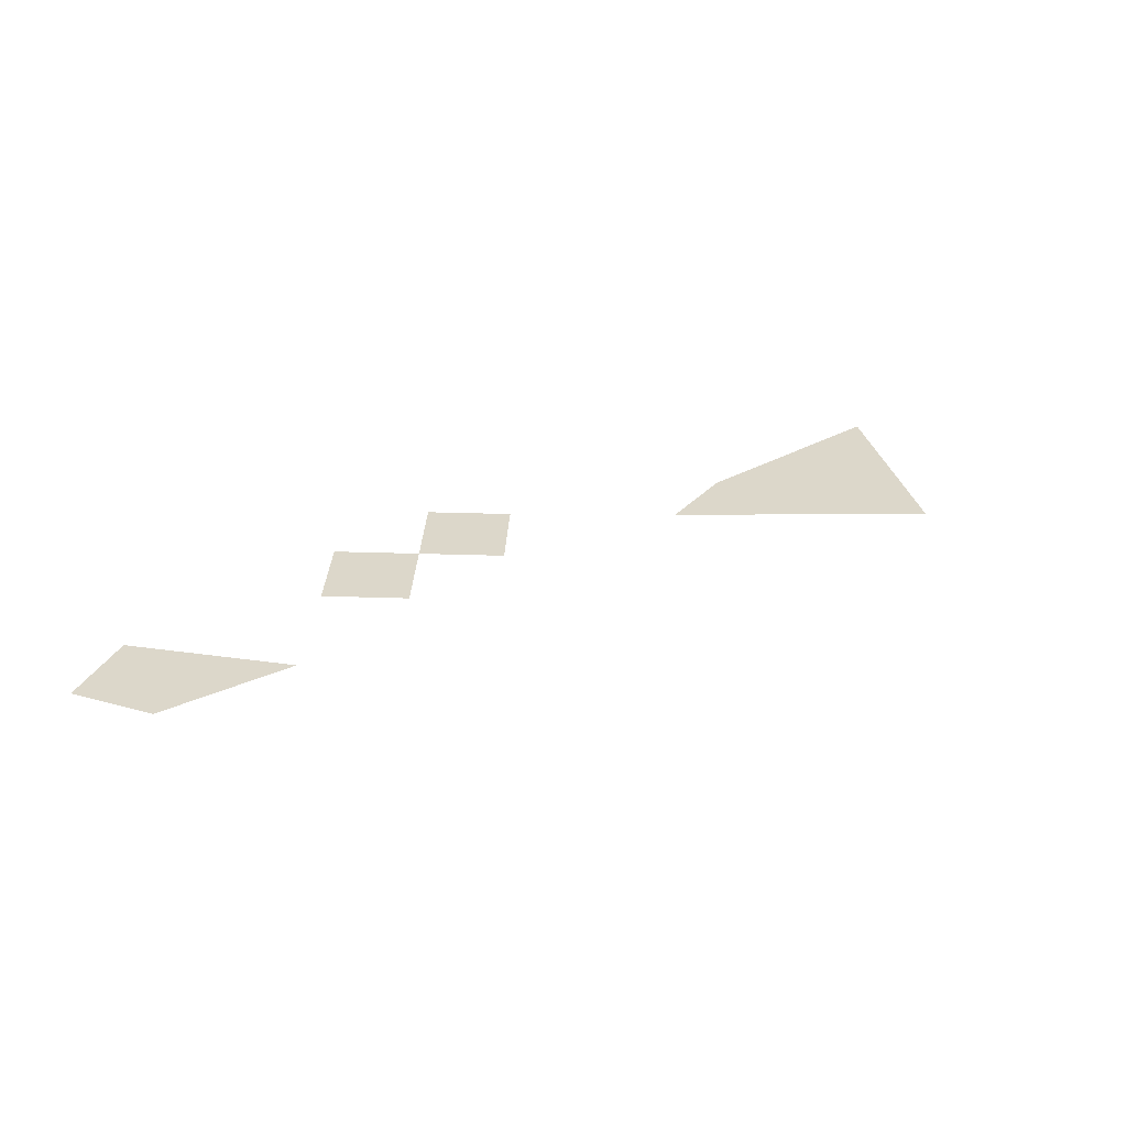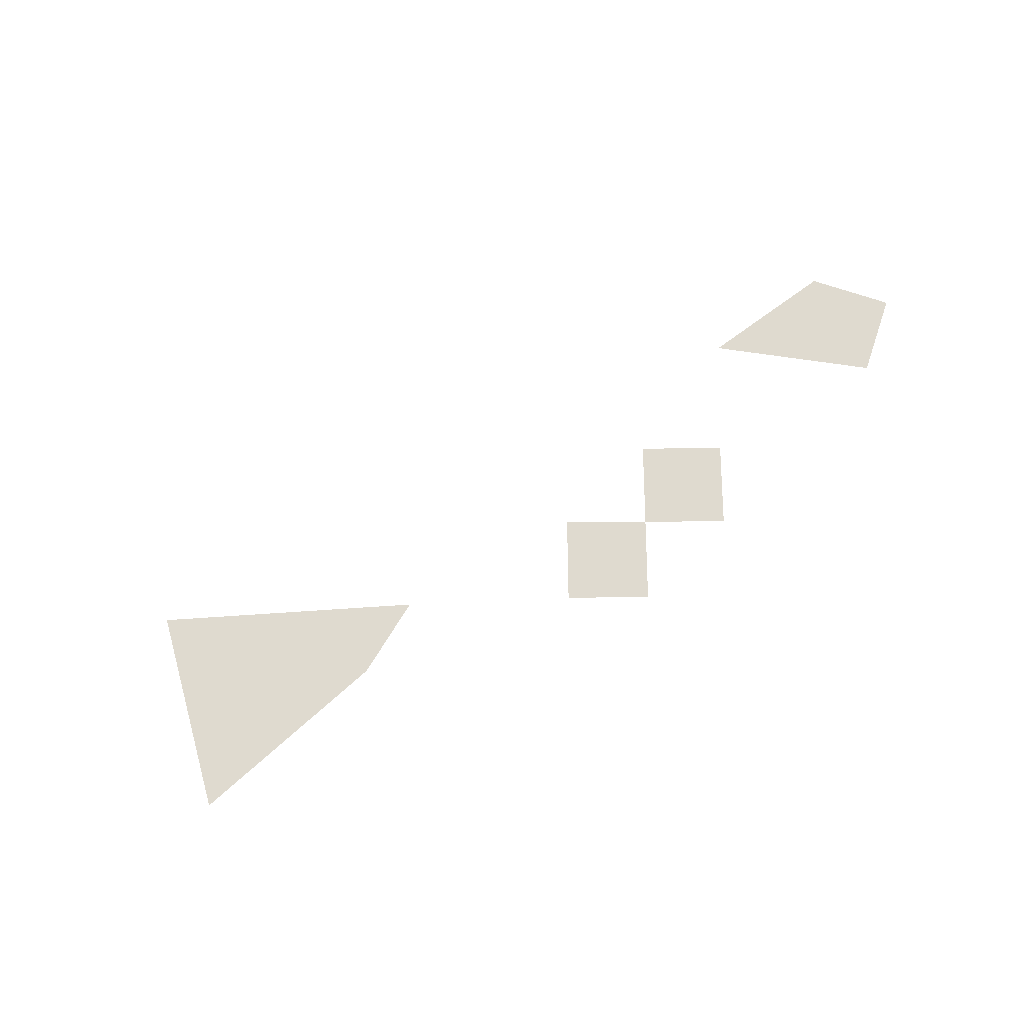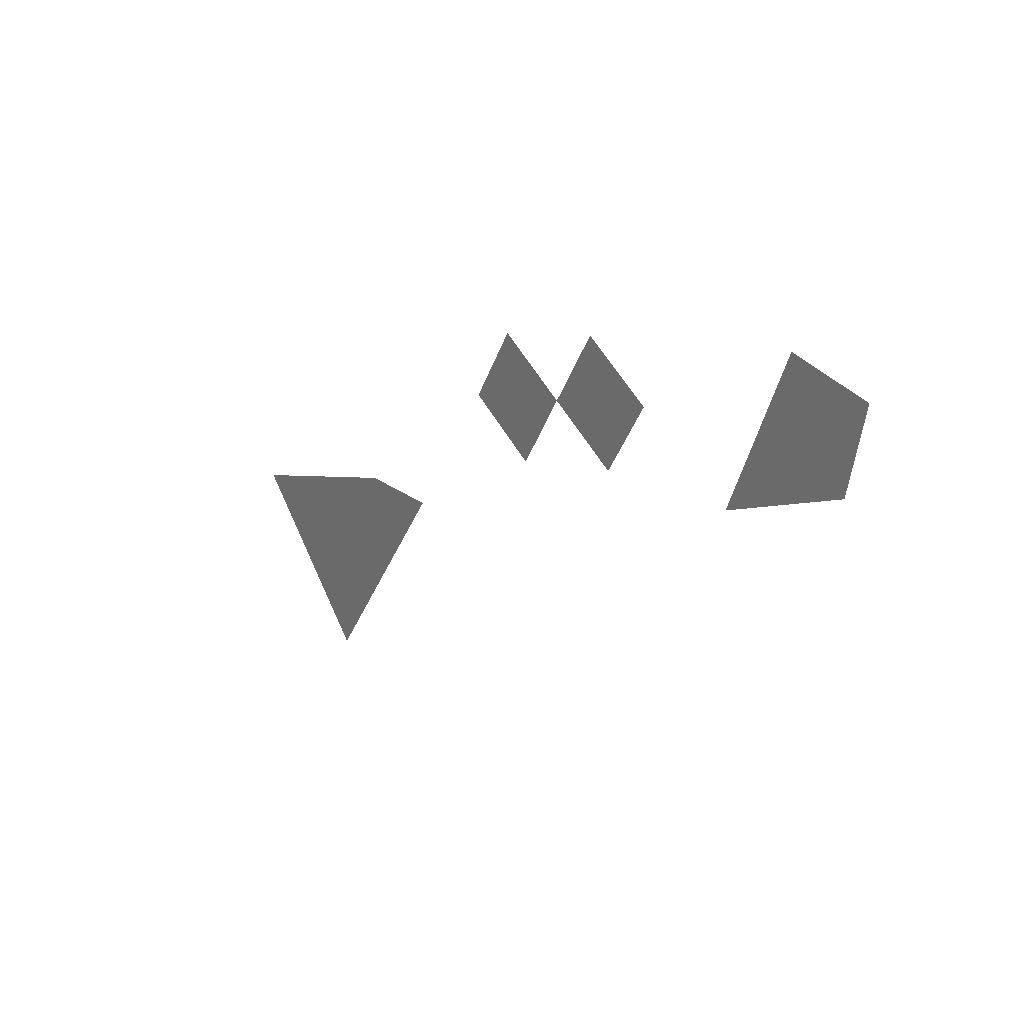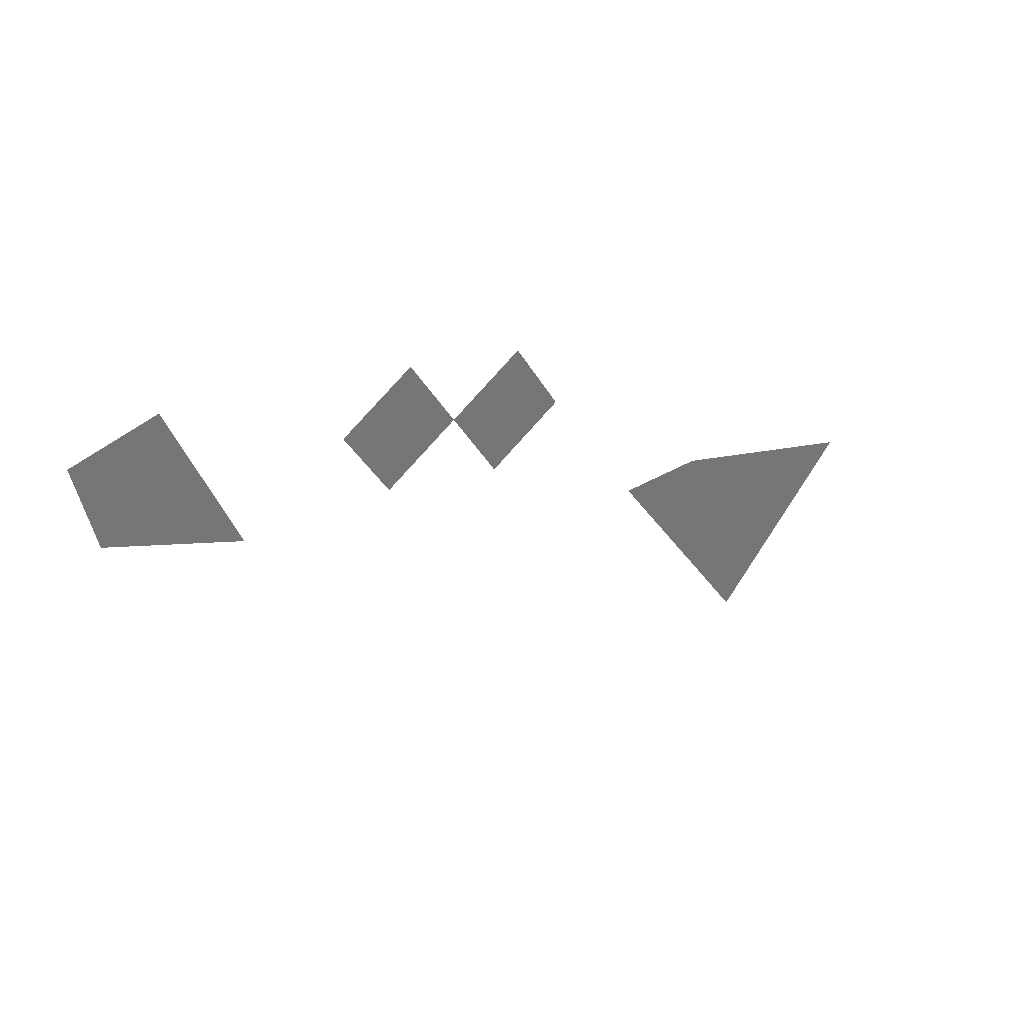
<metadata>
{"format":"obj","ext":"obj","renderer":"f3d","projection":"perspective","resolution":1024,"background":"white","views":[{"elev":30.6,"azim":124.5,"up":"+Y"},{"elev":70.9,"azim":-58.7,"up":"+Y"},{"elev":22.8,"azim":52.4,"up":"+Z"},{"elev":35.6,"azim":141.8,"up":"+Z"}]}
</metadata>
<code>
g pb_Mesh466898
v -0.1809 0 0.3666
v -0.04918 0 0.5791
v -0.3934 0 0.4984
v -0.2617 0 0.7108
v -0.5251 0 0.2859
v -0.3934 0 0.4984
v -0.7376 0 0.4176
v -0.6059 0 0.6301
v 0.6381 0 0.5563
v 0.6922 0 0.8004
v 0.2572 0 0.4023
v 0.4482 0 0.8545
v -1.454 0 -0.6197
v -1.016 0 0.002957
v -1.865 0 -0.1774
v -1.266 0 0.002957
g pb_Mesh466898_0
f 3 2 1
f 3 4 2
f 7 6 5
f 7 8 6
f 11 10 9
f 11 12 10
f 15 14 13
f 15 16 14

</code>
